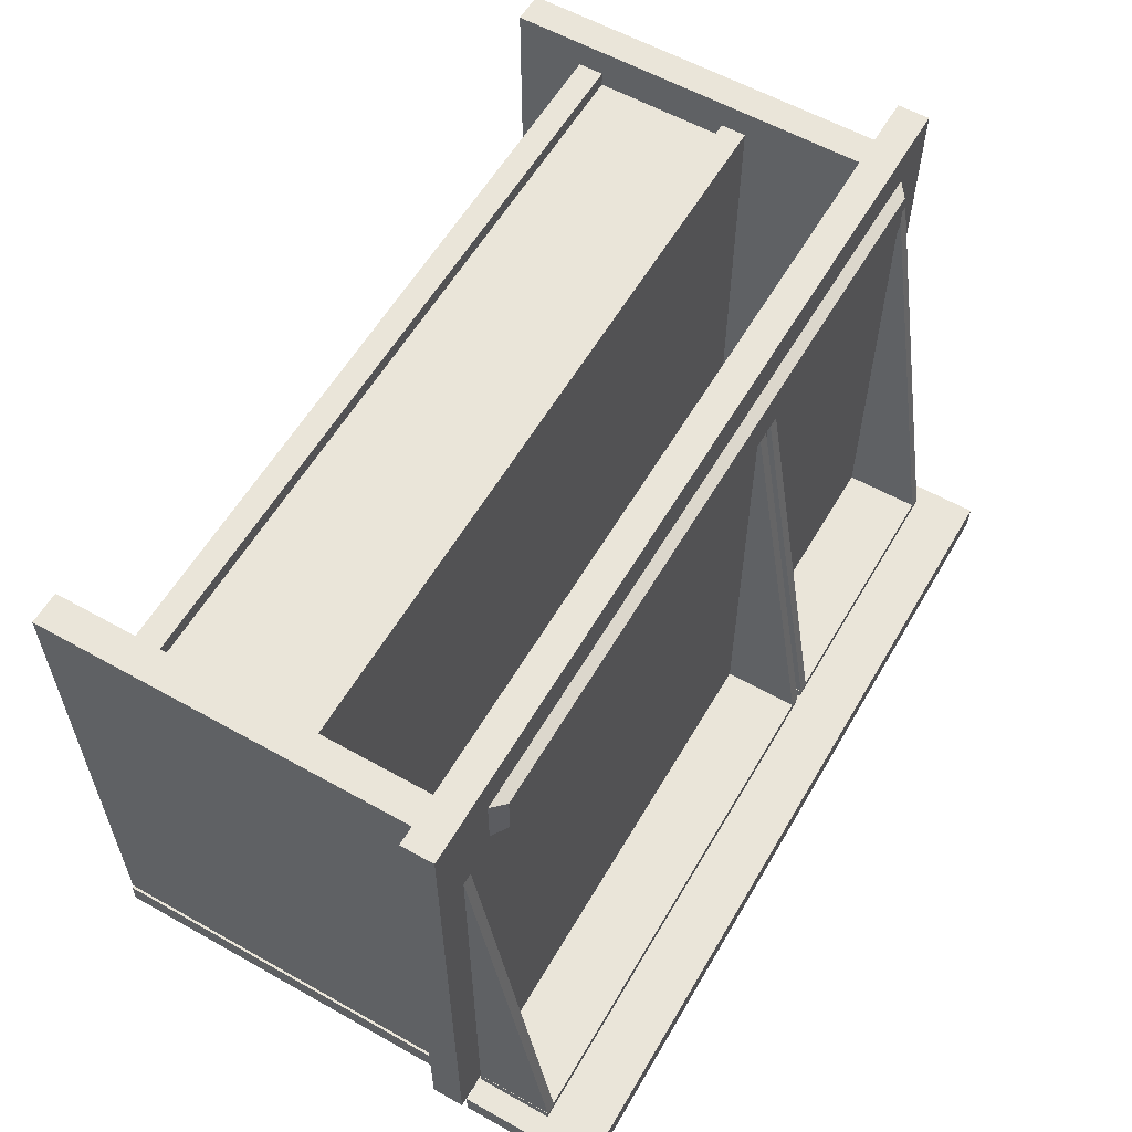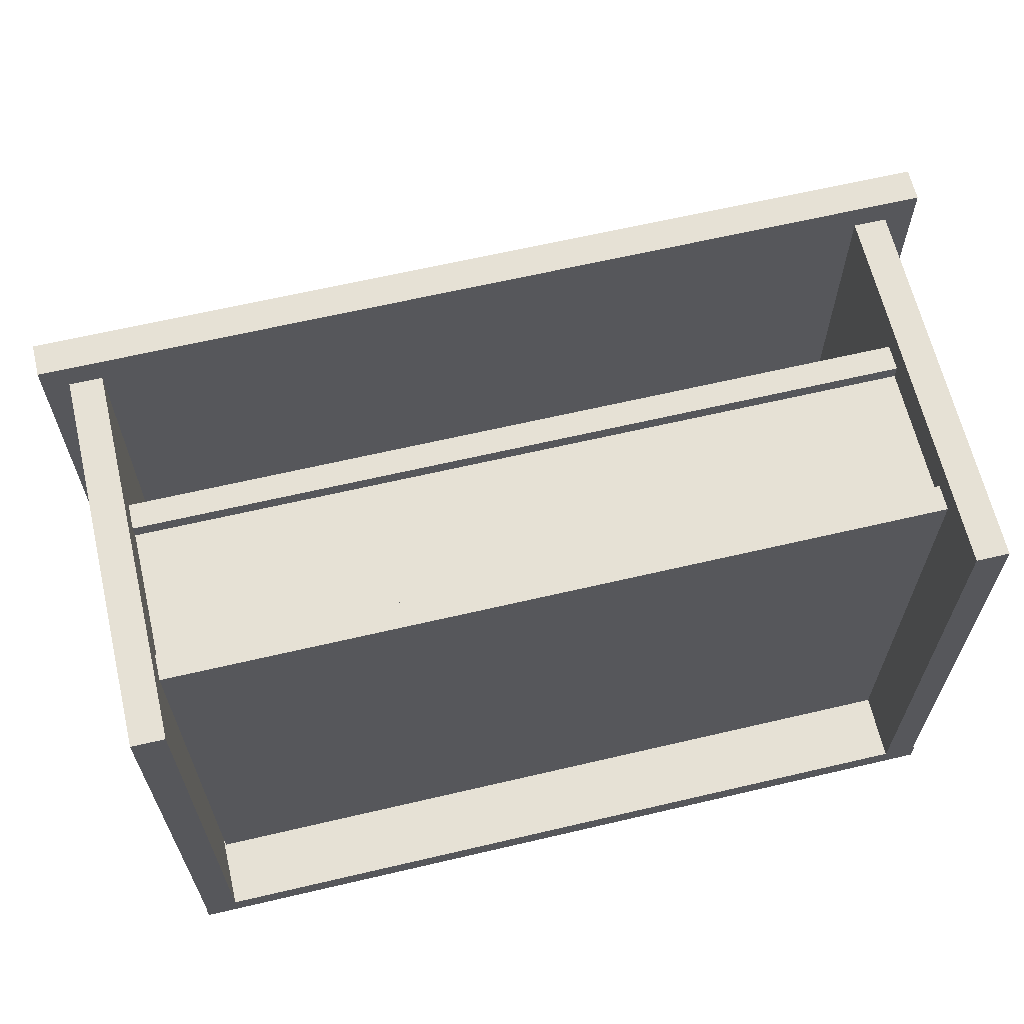
<metadata>
{"format":"obj","ext":"obj","renderer":"f3d","projection":"perspective","resolution":1024,"background":"white","views":[{"elev":58.5,"azim":120.1,"up":"+Z"},{"elev":64.1,"azim":-13.3,"up":"+Z"}]}
</metadata>
<code>
g default
v 0.9395 0.9841 0.476
v 0.9656 0.9841 0.476
v 0.9395 1.164 -0.6066
v 0.9656 1.164 -0.6066
v 0.9392 0.9841 -0.6026
v 0.966 0.9841 -0.6026
g polySurface6 pasted__pasted__pasted__pasted__pasted__pasted__pasted__pCube1
f 3 4 5
f 5 4 6
f 5 6 1
f 1 6 2
f 2 6 4
f 5 1 3
f 2 4 1
f 1 4 3
g default
v 0.9793 0.006262 -0.6259
v 0.9793 0.9856 -0.6259
v -0.9792 0.006262 -0.6259
v -0.9792 0.9856 -0.6259
v -0.9792 0.006262 -0.6855
v -0.9792 0.9856 -0.6855
v 0.9793 0.006262 -0.6855
v 0.9793 0.9856 -0.6855
g pasted__pasted__pasted__pasted__pasted__pasted__pasted__pCube1 polySurface16
f 7 8 9
f 9 8 10
f 9 10 11
f 11 10 12
f 11 12 13
f 13 12 14
f 13 14 7
f 7 14 8
f 8 14 10
f 10 14 12
f 13 7 11
f 11 7 9
g default
v -0.972 0.9841 0.476
v -0.9459 0.9841 0.476
v -0.972 1.164 -0.6066
v -0.9459 1.164 -0.6066
v -0.9724 0.9841 -0.6026
v -0.9456 0.9841 -0.6026
g pasted__pasted__pasted__pasted__pasted__pasted__pasted__pCube1 polySurface18
f 17 18 19
f 19 18 20
f 19 20 15
f 15 20 16
f 16 20 18
f 19 15 17
f 16 18 15
f 15 18 17
g default
v 0.8982 0.227 0.5404
v 0.8982 0.5421 0.5404
v -0.898 0.227 0.5404
v -0.898 0.5421 0.5404
v -0.898 0.227 0.4808
v -0.898 0.5421 0.4808
v 0.8982 0.227 0.4808
v 0.8982 0.5421 0.4808
g pasted__pasted__pasted__pasted__pasted__pasted__pasted__pCube1 polySurface5
f 21 22 23
f 23 22 24
f 23 24 25
f 25 24 26
f 25 26 27
f 27 26 28
f 27 28 21
f 21 28 22
f 22 28 24
f 24 28 26
f 27 21 25
f 25 21 23
g default
v -0.9746 0.9841 -0.6021
v -0.2983 0.9841 -0.6021
v -0.9746 1.163 -0.6021
v -0.2983 1.163 -0.6021
v -0.9746 1.163 -0.6256
v -0.2983 1.163 -0.6256
v -0.9746 0.9841 -0.6256
v -0.2983 0.9841 -0.6256
g pasted__pasted__pasted__pasted__pasted__pasted__pasted__pCube1 polySurface14
f 29 30 31
f 31 30 32
f 31 32 33
f 33 32 34
f 33 34 35
f 35 34 36
f 35 36 29
f 29 36 30
f 30 36 32
f 32 36 34
f 35 29 33
f 33 29 31
g default
v -0.3258 0.9841 0.476
v -0.2997 0.9841 0.476
v -0.3258 1.164 -0.6066
v -0.2997 1.164 -0.6066
v -0.3262 0.9841 -0.6026
v -0.2994 0.9841 -0.6026
g pasted__pasted__pasted__pasted__pasted__pasted__pasted__pCube1 polySurface8
f 39 40 41
f 41 40 42
f 41 42 37
f 37 42 38
f 38 42 40
f 41 37 39
f 38 40 37
f 37 40 39
g default
v 0.8982 0.5417 0.5763
v 0.8982 0.6015 0.5763
v -0.898 0.5417 0.5763
v -0.898 0.6015 0.5763
v -0.898 0.5417 -0.6293
v -0.898 0.6015 -0.6293
v 0.8982 0.5417 -0.6293
v 0.8982 0.6015 -0.6293
g pasted__pasted__pasted__pasted__pasted__pasted__pasted__pCube1 polySurface7
f 43 44 45
f 45 44 46
f 45 46 47
f 47 46 48
f 47 48 49
f 49 48 50
f 49 50 43
f 43 50 44
f 44 50 46
f 46 50 48
f 49 43 47
f 47 43 45
g default
v -0.9772 0.004921 0.6414
v -0.9013 0.004921 0.6414
v -0.9772 0.9049 0.6414
v -0.9013 0.9049 0.6414
v -0.9772 0.9049 -0.6281
v -0.9013 0.9049 -0.6281
v -0.9772 0.004921 -0.6281
v -0.9013 0.004921 -0.6281
g pasted__pasted__pasted__pasted__pasted__pasted__pasted__pCube1 polySurface12
f 51 52 53
f 53 52 54
f 53 54 55
f 55 54 56
f 55 56 57
f 57 56 58
f 57 58 51
f 51 58 52
f 52 58 54
f 54 58 56
f 57 51 55
f 55 51 53
g default
v 1.042 0.9033 0.7098
v 1.042 0.9792 0.7098
v -1.037 0.9033 0.7098
v -1.037 0.9792 0.7098
v -1.037 0.9033 -0.6248
v -1.037 0.9792 -0.6248
v 1.042 0.9033 -0.6248
v 1.042 0.9792 -0.6248
g pasted__pasted__pasted__pasted__pasted__pasted__pasted__pCube1 polySurface13
f 59 60 61
f 61 60 62
f 61 62 63
f 63 62 64
f 63 64 65
f 65 64 66
f 65 66 59
f 59 66 60
f 60 66 62
f 62 66 64
f 65 59 63
f 63 59 61
g default
v -0.2522 0.9831 0.4643
v -0.1329 0.9831 0.4643
v -0.01359 0.9831 0.4643
v 0.1057 0.9831 0.4643
v 0.225 0.9831 0.4643
v 0.3443 0.9831 0.4643
v 0.4636 0.9831 0.4643
v 0.5829 0.9831 0.4643
v 0.7022 0.9831 0.4643
v 0.8215 0.9831 0.4643
v 0.9408 0.9831 0.4643
v -0.2522 0.9831 0.3578
v -0.1329 0.9831 0.3578
v -0.01359 0.9831 0.3578
v 0.1057 0.9831 0.3578
v 0.225 0.9831 0.3578
v 0.3443 0.9831 0.3578
v 0.4636 0.9831 0.3578
v 0.5829 0.9831 0.3578
v 0.7022 0.9831 0.3578
v 0.8215 0.9831 0.3578
v 0.9408 0.9831 0.3578
v -0.2522 0.9831 0.2512
v -0.1329 0.9831 0.2512
v -0.01359 0.9831 0.2512
v 0.1057 0.9831 0.2512
v 0.225 0.9831 0.2512
v 0.3443 0.9831 0.2512
v 0.4636 0.9831 0.2512
v 0.5829 0.9831 0.2512
v 0.7022 0.9831 0.2512
v 0.8215 0.9831 0.2512
v 0.9408 0.9831 0.2512
v -0.2522 0.9831 0.1447
v -0.1329 0.9831 0.1447
v -0.01359 0.9831 0.1447
v 0.1057 0.9831 0.1447
v 0.225 0.9831 0.1447
v 0.3443 0.9831 0.1447
v 0.4636 0.9831 0.1447
v 0.5829 0.9831 0.1447
v 0.7022 0.9831 0.1447
v 0.8215 0.9831 0.1447
v 0.9408 0.9831 0.1447
v -0.2522 0.9831 0.03812
v -0.1329 0.9831 0.03812
v -0.01359 0.9831 0.03812
v 0.1057 0.9831 0.03812
v 0.225 0.9831 0.03812
v 0.3443 0.9831 0.03812
v 0.4636 0.9831 0.03812
v 0.5829 0.9831 0.03812
v 0.7022 0.9831 0.03812
v 0.8215 0.9831 0.03812
v 0.9408 0.9831 0.03812
v -0.2522 0.9831 -0.06843
v -0.1329 0.9831 -0.06843
v -0.01359 0.9831 -0.06843
v 0.1057 0.9831 -0.06843
v 0.225 0.9831 -0.06843
v 0.3443 0.9831 -0.06843
v 0.4636 0.9831 -0.06843
v 0.5829 0.9831 -0.06843
v 0.7022 0.9831 -0.06843
v 0.8215 0.9831 -0.06843
v 0.9408 0.9831 -0.06843
v -0.2522 0.9831 -0.175
v -0.1329 0.9831 -0.175
v -0.01359 0.9831 -0.175
v 0.1057 0.9831 -0.175
v 0.225 0.9831 -0.175
v 0.3443 0.9831 -0.175
v 0.4636 0.9831 -0.175
v 0.5829 0.9831 -0.175
v 0.7022 0.9831 -0.175
v 0.8215 0.9831 -0.175
v 0.9408 0.9831 -0.175
v -0.2522 0.9831 -0.2815
v -0.1329 0.9831 -0.2815
v -0.01359 0.9831 -0.2815
v 0.1057 0.9831 -0.2815
v 0.225 0.9831 -0.2815
v 0.3443 0.9831 -0.2815
v 0.4636 0.9831 -0.2815
v 0.5829 0.9831 -0.2815
v 0.7022 0.9831 -0.2815
v 0.8215 0.9831 -0.2815
v 0.9408 0.9831 -0.2815
v -0.2522 0.9831 -0.3881
v -0.1329 0.9831 -0.3881
v -0.01359 0.9831 -0.3881
v 0.1057 0.9831 -0.3881
v 0.225 0.9831 -0.3881
v 0.3443 0.9831 -0.3881
v 0.4636 0.9831 -0.3881
v 0.5829 0.9831 -0.3881
v 0.7022 0.9831 -0.3881
v 0.8215 0.9831 -0.3881
v 0.9408 0.9831 -0.3881
v -0.2522 0.9831 -0.4946
v -0.1329 0.9831 -0.4946
v -0.01359 0.9831 -0.4946
v 0.1057 0.9831 -0.4946
v 0.225 0.9831 -0.4946
v 0.3443 0.9831 -0.4946
v 0.4636 0.9831 -0.4946
v 0.5829 0.9831 -0.4946
v 0.7022 0.9831 -0.4946
v 0.8215 0.9831 -0.4946
v 0.9408 0.9831 -0.4946
v -0.2522 0.9831 -0.6012
v -0.1329 0.9831 -0.6012
v -0.01359 0.9831 -0.6012
v 0.1057 0.9831 -0.6012
v 0.225 0.9831 -0.6012
v 0.3443 0.9831 -0.6012
v 0.4636 0.9831 -0.6012
v 0.5829 0.9831 -0.6012
v 0.7022 0.9831 -0.6012
v 0.8215 0.9831 -0.6012
v 0.9408 0.9831 -0.6012
g pasted__pasted__pasted__pasted__pasted__pasted__pasted__pCube1 polySurface10
f 67 68 78
f 78 68 79
f 68 69 79
f 79 69 80
f 69 70 80
f 80 70 81
f 70 71 81
f 81 71 82
f 71 72 82
f 82 72 83
f 72 73 83
f 83 73 84
f 73 74 84
f 84 74 85
f 74 75 85
f 85 75 86
f 75 76 86
f 86 76 87
f 76 77 87
f 87 77 88
f 78 79 89
f 89 79 90
f 79 80 90
f 90 80 91
f 80 81 91
f 91 81 92
f 81 82 92
f 92 82 93
f 82 83 93
f 93 83 94
f 83 84 94
f 94 84 95
f 84 85 95
f 95 85 96
f 85 86 96
f 96 86 97
f 86 87 97
f 97 87 98
f 87 88 98
f 98 88 99
f 89 90 100
f 100 90 101
f 90 91 101
f 101 91 102
f 91 92 102
f 102 92 103
f 92 93 103
f 103 93 104
f 93 94 104
f 104 94 105
f 94 95 105
f 105 95 106
f 95 96 106
f 106 96 107
f 96 97 107
f 107 97 108
f 97 98 108
f 108 98 109
f 98 99 109
f 109 99 110
f 100 101 111
f 111 101 112
f 101 102 112
f 112 102 113
f 102 103 113
f 113 103 114
f 103 104 114
f 114 104 115
f 104 105 115
f 115 105 116
f 105 106 116
f 116 106 117
f 106 107 117
f 117 107 118
f 107 108 118
f 118 108 119
f 108 109 119
f 119 109 120
f 109 110 120
f 120 110 121
f 111 112 122
f 122 112 123
f 112 113 123
f 123 113 124
f 113 114 124
f 124 114 125
f 114 115 125
f 125 115 126
f 115 116 126
f 126 116 127
f 116 117 127
f 127 117 128
f 117 118 128
f 128 118 129
f 118 119 129
f 129 119 130
f 119 120 130
f 130 120 131
f 120 121 131
f 131 121 132
f 122 123 133
f 133 123 134
f 123 124 134
f 134 124 135
f 124 125 135
f 135 125 136
f 125 126 136
f 136 126 137
f 126 127 137
f 137 127 138
f 127 128 138
f 138 128 139
f 128 129 139
f 139 129 140
f 129 130 140
f 140 130 141
f 130 131 141
f 141 131 142
f 131 132 142
f 142 132 143
f 133 134 144
f 144 134 145
f 134 135 145
f 145 135 146
f 135 136 146
f 146 136 147
f 136 137 147
f 147 137 148
f 137 138 148
f 148 138 149
f 138 139 149
f 149 139 150
f 139 140 150
f 150 140 151
f 140 141 151
f 151 141 152
f 141 142 152
f 152 142 153
f 142 143 153
f 153 143 154
f 144 145 155
f 155 145 156
f 145 146 156
f 156 146 157
f 146 147 157
f 157 147 158
f 147 148 158
f 158 148 159
f 148 149 159
f 159 149 160
f 149 150 160
f 160 150 161
f 150 151 161
f 161 151 162
f 151 152 162
f 162 152 163
f 152 153 163
f 163 153 164
f 153 154 164
f 164 154 165
f 155 156 166
f 166 156 167
f 156 157 167
f 167 157 168
f 157 158 168
f 168 158 169
f 158 159 169
f 169 159 170
f 159 160 170
f 170 160 171
f 160 161 171
f 171 161 172
f 161 162 172
f 172 162 173
f 162 163 173
f 173 163 174
f 163 164 174
f 174 164 175
f 164 165 175
f 175 165 176
f 166 167 177
f 177 167 178
f 167 168 178
f 178 168 179
f 168 169 179
f 179 169 180
f 169 170 180
f 180 170 181
f 170 171 181
f 181 171 182
f 171 172 182
f 182 172 183
f 172 173 183
f 183 173 184
f 173 174 184
f 184 174 185
f 174 175 185
f 185 175 186
f 175 176 186
f 186 176 187
g default
v 1.024 0.98 -0.6259
v 1.024 1.3 -0.6259
v -1.023 0.98 -0.6259
v -1.023 1.3 -0.6259
v -1.023 0.98 -0.6855
v -1.023 1.3 -0.6855
v 1.024 0.98 -0.6855
v 1.024 1.3 -0.6855
g pasted__pasted__pasted__pasted__pasted__pasted__pasted__pCube1 polySurface2
f 188 189 190
f 190 189 191
f 190 191 192
f 192 191 193
f 192 193 194
f 194 193 195
f 194 195 188
f 188 195 189
f 189 195 191
f 191 195 193
f 194 188 192
f 192 188 190
g default
v 0.8982 0.1673 0.5763
v 0.8982 0.2271 0.5763
v -0.898 0.1673 0.5763
v -0.898 0.2271 0.5763
v -0.898 0.1673 -0.6293
v -0.898 0.2271 -0.6293
v 0.8982 0.1673 -0.6293
v 0.8982 0.2271 -0.6293
g pasted__pasted__pasted__pasted__pasted__pasted__pasted__pCube1 polySurface15
f 196 197 198
f 198 197 199
f 198 199 200
f 200 199 201
f 200 201 202
f 202 201 203
f 202 203 196
f 196 203 197
f 197 203 199
f 199 203 201
f 202 196 200
f 200 196 198
g default
v -0.2781 0.9841 -0.6021
v 0.9665 0.9841 -0.6021
v -0.2781 1.163 -0.6021
v 0.9665 1.163 -0.6021
v -0.2781 1.163 -0.6256
v 0.9665 1.163 -0.6256
v -0.2781 0.9841 -0.6256
v 0.9665 0.9841 -0.6256
g pasted__pasted__pasted__pasted__pasted__pasted__pasted__pCube1 polySurface3
f 204 205 206
f 206 205 207
f 206 207 208
f 208 207 209
f 208 209 210
f 210 209 211
f 210 211 204
f 204 211 205
f 205 211 207
f 207 211 209
f 210 204 208
f 208 204 206
g default
v -0.8959 0.9874 0.6459
v 0.8722 0.9874 0.6459
v -0.8636 1.014 0.6355
v 0.8399 1.014 0.6355
v -0.8636 1.014 0.5337
v 0.8399 1.014 0.5337
v -0.8959 0.9874 0.5233
v 0.8722 0.9874 0.5233
g pasted__pasted__pasted__pasted__pasted__pasted__pasted__pCube1 polySurface4
f 212 213 214
f 214 213 215
f 214 215 216
f 216 215 217
f 216 217 218
f 218 217 219
f 218 219 212
f 212 219 213
f 213 219 215
f 215 219 217
f 218 212 216
f 216 212 214
g default
v 0.8976 0.004921 0.6414
v 0.9735 0.004921 0.6414
v 0.8976 0.9049 0.6414
v 0.9735 0.9049 0.6414
v 0.8976 0.9049 -0.6281
v 0.9735 0.9049 -0.6281
v 0.8976 0.004921 -0.6281
v 0.9735 0.004921 -0.6281
g pasted__pasted__pasted__pasted__pasted__pasted__pasted__pCube1 polySurface9
f 220 221 222
f 222 221 223
f 222 223 224
f 224 223 225
f 224 225 226
f 226 225 227
f 226 227 220
f 220 227 221
f 221 227 223
f 223 227 225
f 226 220 224
f 224 220 222
g default
v -0.9442 0.9831 0.4643
v -0.8825 0.9831 0.4643
v -0.8208 0.9831 0.4643
v -0.7591 0.9831 0.4643
v -0.6974 0.9831 0.4643
v -0.6357 0.9831 0.4643
v -0.574 0.9831 0.4643
v -0.5123 0.9831 0.4643
v -0.4506 0.9831 0.4643
v -0.3889 0.9831 0.4643
v -0.3272 0.9831 0.4643
v -0.9442 0.9831 0.3578
v -0.8825 0.9831 0.3578
v -0.8208 0.9831 0.3578
v -0.7591 0.9831 0.3578
v -0.6974 0.9831 0.3578
v -0.6357 0.9831 0.3578
v -0.574 0.9831 0.3578
v -0.5123 0.9831 0.3578
v -0.4506 0.9831 0.3578
v -0.3889 0.9831 0.3578
v -0.3272 0.9831 0.3578
v -0.9442 0.9831 0.2512
v -0.8825 0.9831 0.2512
v -0.8208 0.9831 0.2512
v -0.7591 0.9831 0.2512
v -0.6974 0.9831 0.2512
v -0.6357 0.9831 0.2512
v -0.574 0.9831 0.2512
v -0.5123 0.9831 0.2512
v -0.4506 0.9831 0.2512
v -0.3889 0.9831 0.2512
v -0.3272 0.9831 0.2512
v -0.9442 0.9831 0.1447
v -0.8825 0.9831 0.1447
v -0.8208 0.9831 0.1447
v -0.7591 0.9831 0.1447
v -0.6974 0.9831 0.1447
v -0.6357 0.9831 0.1447
v -0.574 0.9831 0.1447
v -0.5123 0.9831 0.1447
v -0.4506 0.9831 0.1447
v -0.3889 0.9831 0.1447
v -0.3272 0.9831 0.1447
v -0.9442 0.9831 0.03812
v -0.8825 0.9831 0.03812
v -0.8208 0.9831 0.03812
v -0.7591 0.9831 0.03812
v -0.6974 0.9831 0.03812
v -0.6357 0.9831 0.03812
v -0.574 0.9831 0.03812
v -0.5123 0.9831 0.03812
v -0.4506 0.9831 0.03812
v -0.3889 0.9831 0.03812
v -0.3272 0.9831 0.03812
v -0.9442 0.9831 -0.06843
v -0.8825 0.9831 -0.06843
v -0.8208 0.9831 -0.06843
v -0.7591 0.9831 -0.06843
v -0.6974 0.9831 -0.06843
v -0.6357 0.9831 -0.06843
v -0.574 0.9831 -0.06843
v -0.5123 0.9831 -0.06843
v -0.4506 0.9831 -0.06843
v -0.3889 0.9831 -0.06843
v -0.3272 0.9831 -0.06843
v -0.9442 0.9831 -0.175
v -0.8825 0.9831 -0.175
v -0.8208 0.9831 -0.175
v -0.7591 0.9831 -0.175
v -0.6974 0.9831 -0.175
v -0.6357 0.9831 -0.175
v -0.574 0.9831 -0.175
v -0.5123 0.9831 -0.175
v -0.4506 0.9831 -0.175
v -0.3889 0.9831 -0.175
v -0.3272 0.9831 -0.175
v -0.9442 0.9831 -0.2815
v -0.8825 0.9831 -0.2815
v -0.8208 0.9831 -0.2815
v -0.7591 0.9831 -0.2815
v -0.6974 0.9831 -0.2815
v -0.6357 0.9831 -0.2815
v -0.574 0.9831 -0.2815
v -0.5123 0.9831 -0.2815
v -0.4506 0.9831 -0.2815
v -0.3889 0.9831 -0.2815
v -0.3272 0.9831 -0.2815
v -0.9442 0.9831 -0.3881
v -0.8825 0.9831 -0.3881
v -0.8208 0.9831 -0.3881
v -0.7591 0.9831 -0.3881
v -0.6974 0.9831 -0.3881
v -0.6357 0.9831 -0.3881
v -0.574 0.9831 -0.3881
v -0.5123 0.9831 -0.3881
v -0.4506 0.9831 -0.3881
v -0.3889 0.9831 -0.3881
v -0.3272 0.9831 -0.3881
v -0.9442 0.9831 -0.4946
v -0.8825 0.9831 -0.4946
v -0.8208 0.9831 -0.4946
v -0.7591 0.9831 -0.4946
v -0.6974 0.9831 -0.4946
v -0.6357 0.9831 -0.4946
v -0.574 0.9831 -0.4946
v -0.5123 0.9831 -0.4946
v -0.4506 0.9831 -0.4946
v -0.3889 0.9831 -0.4946
v -0.3272 0.9831 -0.4946
v -0.9442 0.9831 -0.6012
v -0.8825 0.9831 -0.6012
v -0.8208 0.9831 -0.6012
v -0.7591 0.9831 -0.6012
v -0.6974 0.9831 -0.6012
v -0.6357 0.9831 -0.6012
v -0.574 0.9831 -0.6012
v -0.5123 0.9831 -0.6012
v -0.4506 0.9831 -0.6012
v -0.3889 0.9831 -0.6012
v -0.3272 0.9831 -0.6012
g pasted__pasted__pasted__pasted__pasted__pasted__pasted__pCube1 polySurface11
f 228 229 239
f 239 229 240
f 229 230 240
f 240 230 241
f 230 231 241
f 241 231 242
f 231 232 242
f 242 232 243
f 232 233 243
f 243 233 244
f 233 234 244
f 244 234 245
f 234 235 245
f 245 235 246
f 235 236 246
f 246 236 247
f 236 237 247
f 247 237 248
f 237 238 248
f 248 238 249
f 239 240 250
f 250 240 251
f 240 241 251
f 251 241 252
f 241 242 252
f 252 242 253
f 242 243 253
f 253 243 254
f 243 244 254
f 254 244 255
f 244 245 255
f 255 245 256
f 245 246 256
f 256 246 257
f 246 247 257
f 257 247 258
f 247 248 258
f 258 248 259
f 248 249 259
f 259 249 260
f 250 251 261
f 261 251 262
f 251 252 262
f 262 252 263
f 252 253 263
f 263 253 264
f 253 254 264
f 264 254 265
f 254 255 265
f 265 255 266
f 255 256 266
f 266 256 267
f 256 257 267
f 267 257 268
f 257 258 268
f 268 258 269
f 258 259 269
f 269 259 270
f 259 260 270
f 270 260 271
f 261 262 272
f 272 262 273
f 262 263 273
f 273 263 274
f 263 264 274
f 274 264 275
f 264 265 275
f 275 265 276
f 265 266 276
f 276 266 277
f 266 267 277
f 277 267 278
f 267 268 278
f 278 268 279
f 268 269 279
f 279 269 280
f 269 270 280
f 280 270 281
f 270 271 281
f 281 271 282
f 272 273 283
f 283 273 284
f 273 274 284
f 284 274 285
f 274 275 285
f 285 275 286
f 275 276 286
f 286 276 287
f 276 277 287
f 287 277 288
f 277 278 288
f 288 278 289
f 278 279 289
f 289 279 290
f 279 280 290
f 290 280 291
f 280 281 291
f 291 281 292
f 281 282 292
f 292 282 293
f 283 284 294
f 294 284 295
f 284 285 295
f 295 285 296
f 285 286 296
f 296 286 297
f 286 287 297
f 297 287 298
f 287 288 298
f 298 288 299
f 288 289 299
f 299 289 300
f 289 290 300
f 300 290 301
f 290 291 301
f 301 291 302
f 291 292 302
f 302 292 303
f 292 293 303
f 303 293 304
f 294 295 305
f 305 295 306
f 295 296 306
f 306 296 307
f 296 297 307
f 307 297 308
f 297 298 308
f 308 298 309
f 298 299 309
f 309 299 310
f 299 300 310
f 310 300 311
f 300 301 311
f 311 301 312
f 301 302 312
f 312 302 313
f 302 303 313
f 313 303 314
f 303 304 314
f 314 304 315
f 305 306 316
f 316 306 317
f 306 307 317
f 317 307 318
f 307 308 318
f 318 308 319
f 308 309 319
f 319 309 320
f 309 310 320
f 320 310 321
f 310 311 321
f 321 311 322
f 311 312 322
f 322 312 323
f 312 313 323
f 323 313 324
f 313 314 324
f 324 314 325
f 314 315 325
f 325 315 326
f 316 317 327
f 327 317 328
f 317 318 328
f 328 318 329
f 318 319 329
f 329 319 330
f 319 320 330
f 330 320 331
f 320 321 331
f 331 321 332
f 321 322 332
f 332 322 333
f 322 323 333
f 333 323 334
f 323 324 334
f 334 324 335
f 324 325 335
f 335 325 336
f 325 326 336
f 336 326 337
f 327 328 338
f 338 328 339
f 328 329 339
f 339 329 340
f 329 330 340
f 340 330 341
f 330 331 341
f 341 331 342
f 331 332 342
f 342 332 343
f 332 333 343
f 343 333 344
f 333 334 344
f 344 334 345
f 334 335 345
f 345 335 346
f 335 336 346
f 346 336 347
f 336 337 347
f 347 337 348
g default
v -0.2793 0.9841 0.476
v -0.2532 0.9841 0.476
v -0.2793 1.164 -0.6066
v -0.2532 1.164 -0.6066
v -0.2797 0.9841 -0.6026
v -0.2529 0.9841 -0.6026
g pasted__pasted__pasted__pasted__pasted__pasted__pasted__pCube1 polySurface17
f 351 352 353
f 353 352 354
f 353 354 349
f 349 354 350
f 350 354 352
f 353 349 351
f 350 352 349
f 349 352 351

</code>
